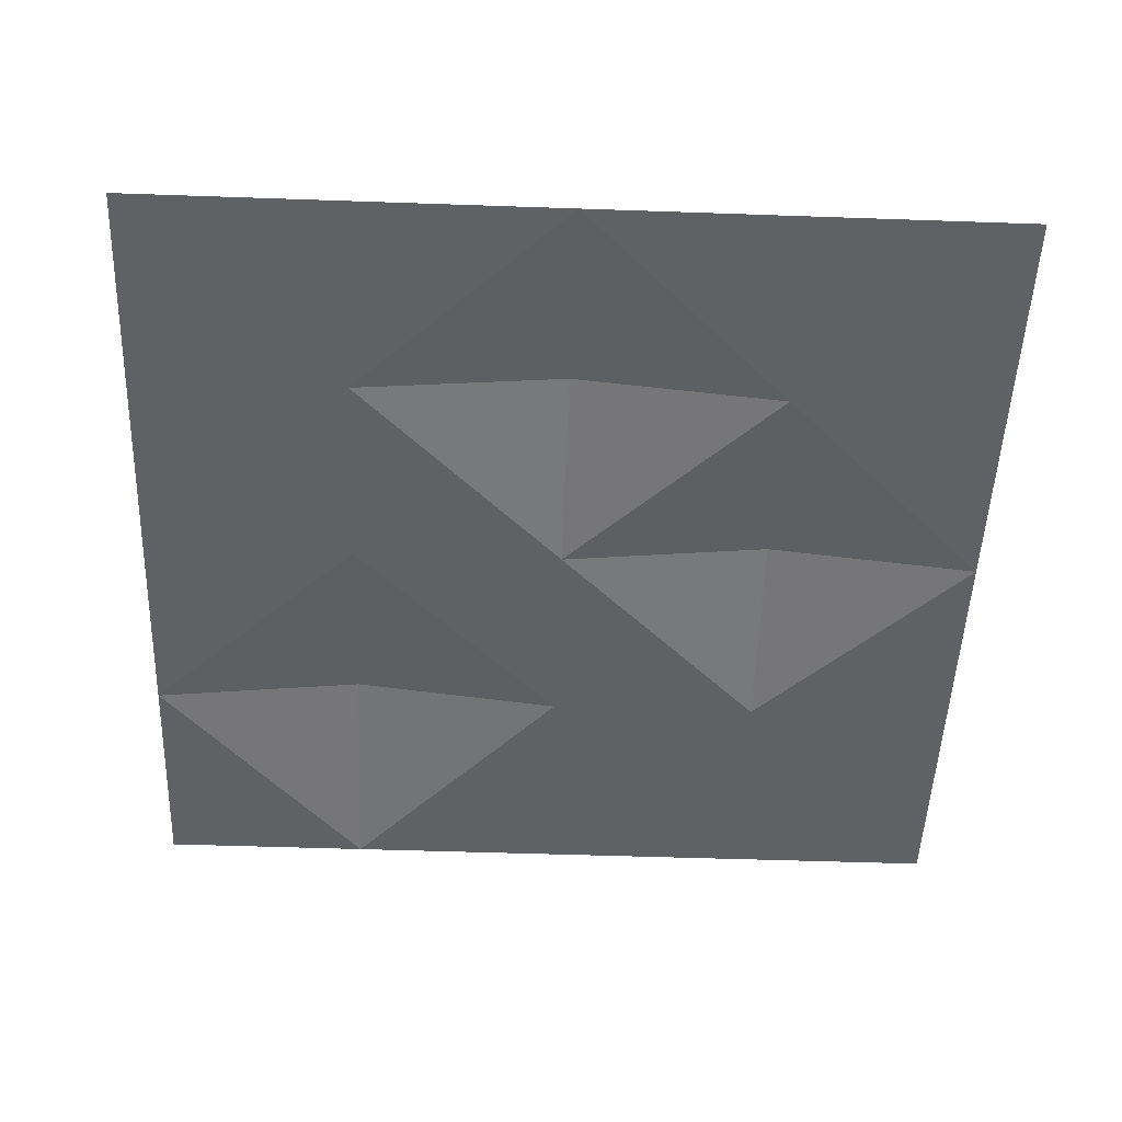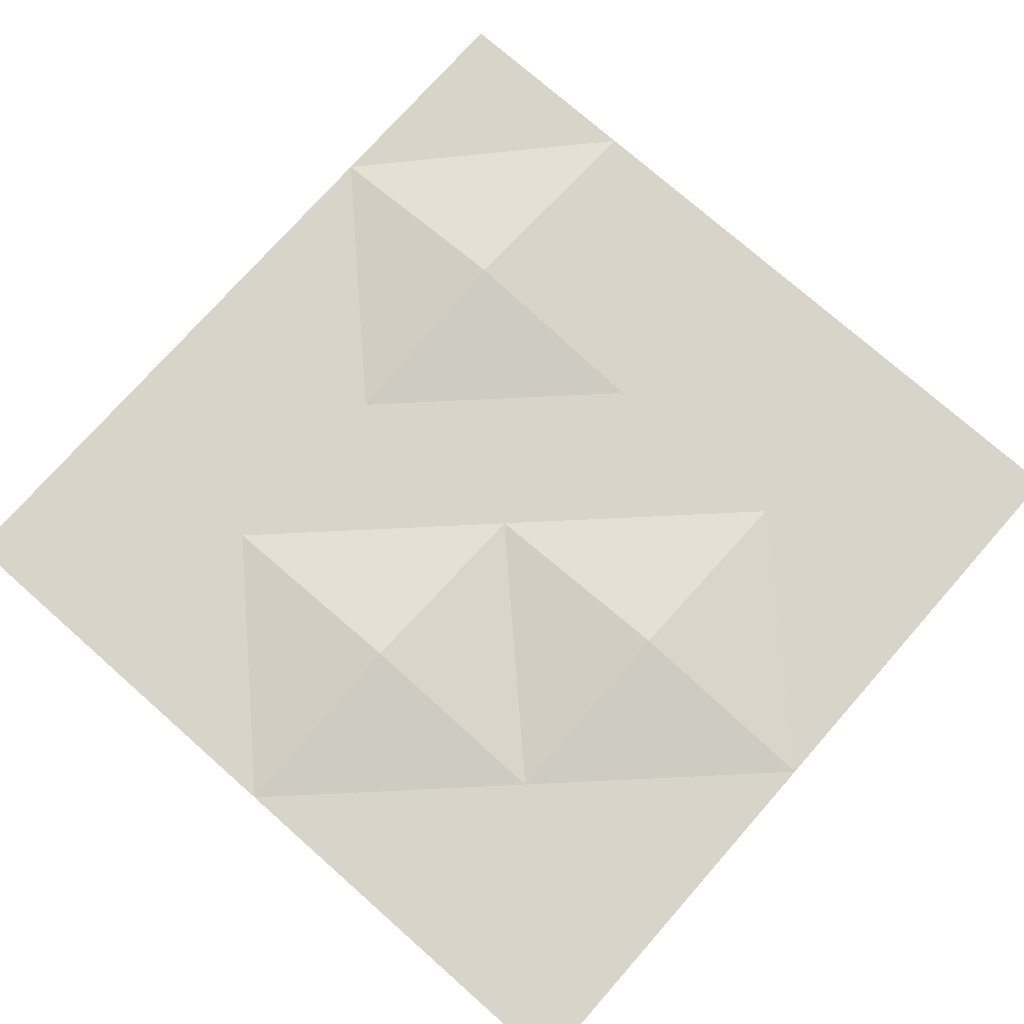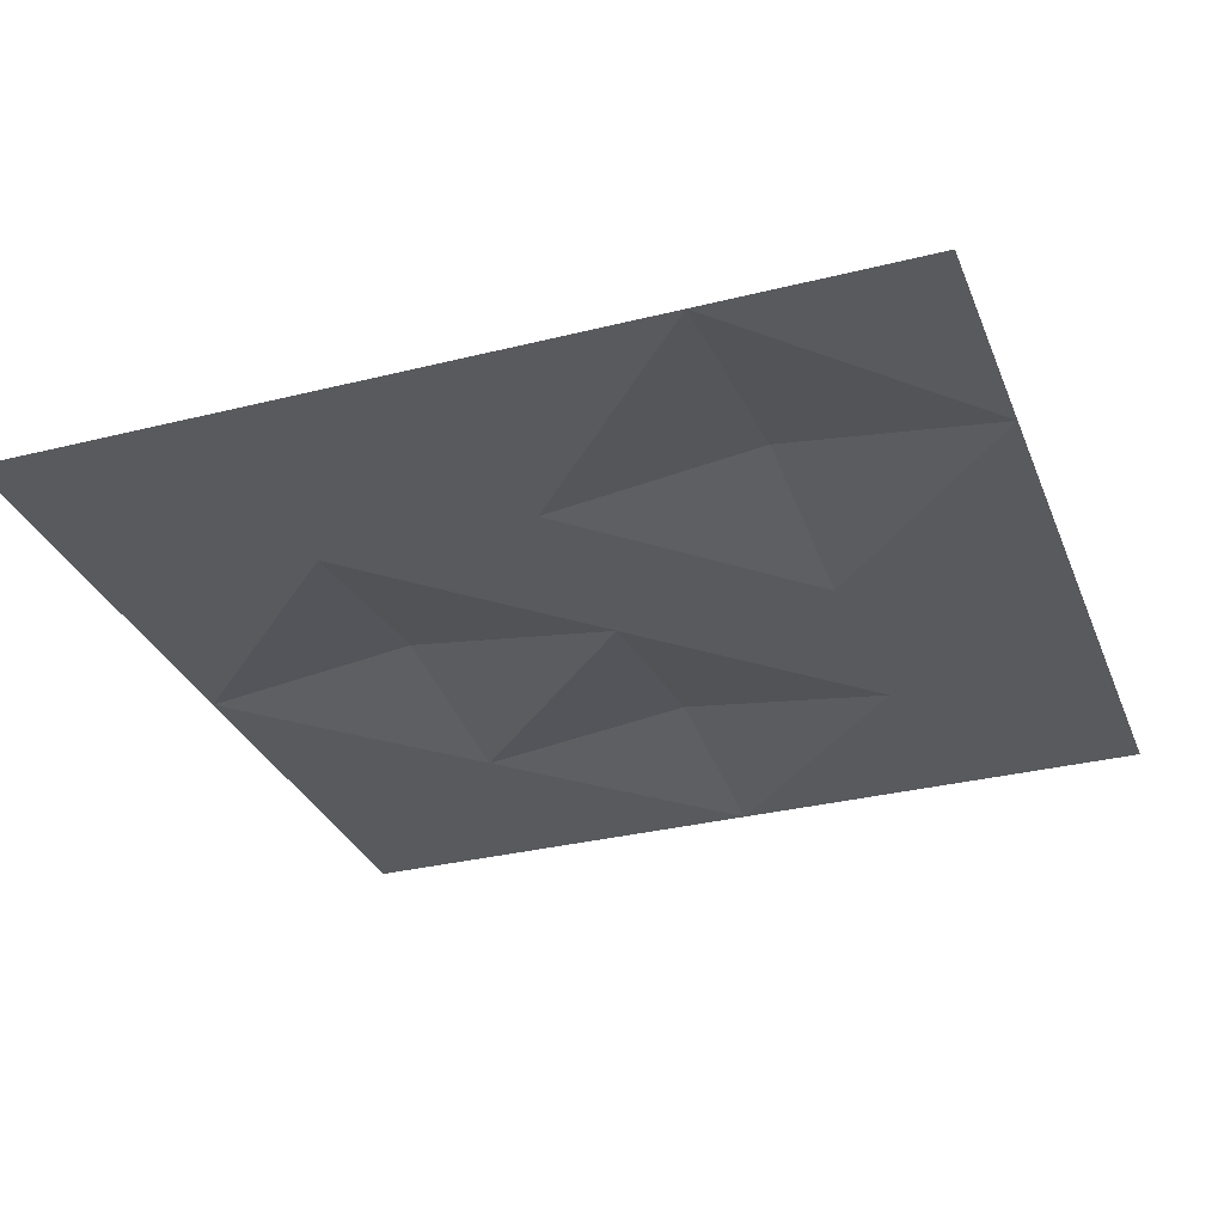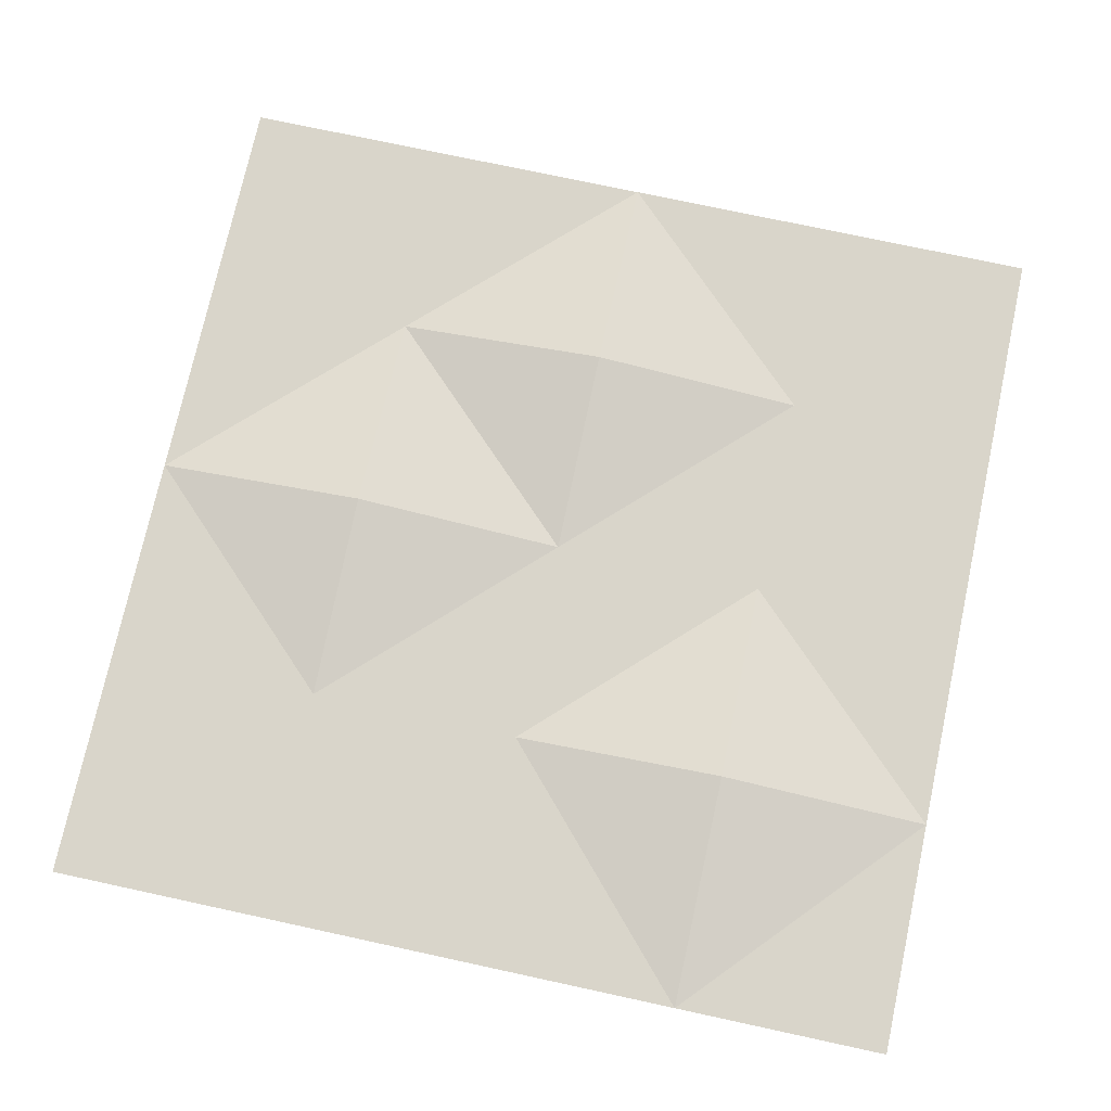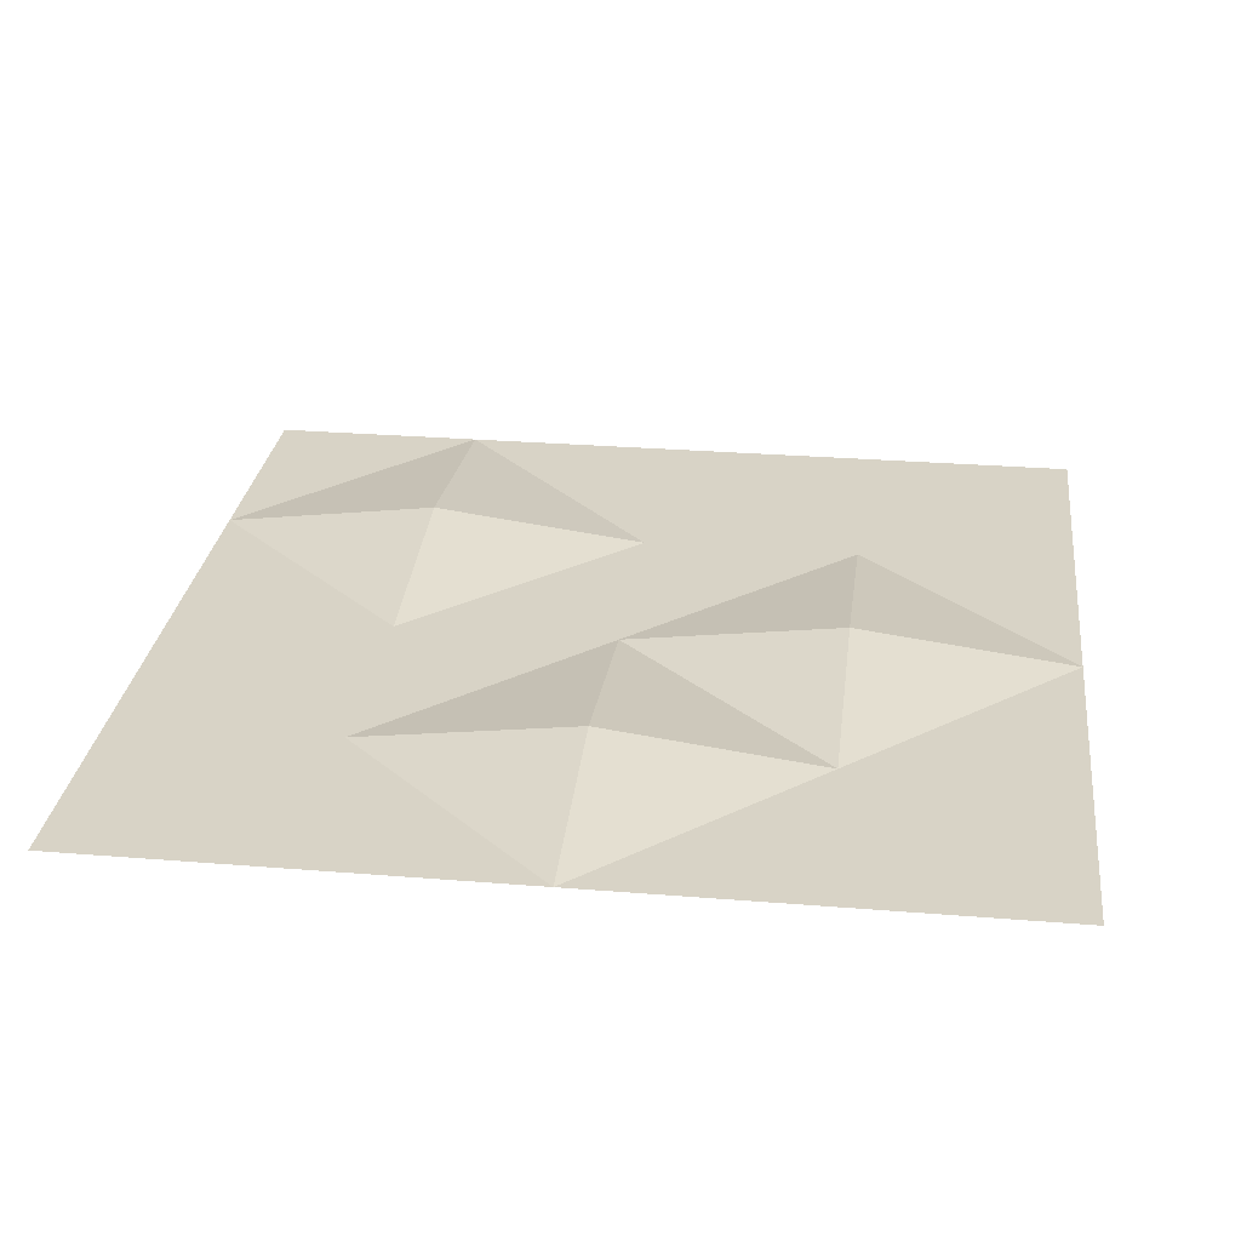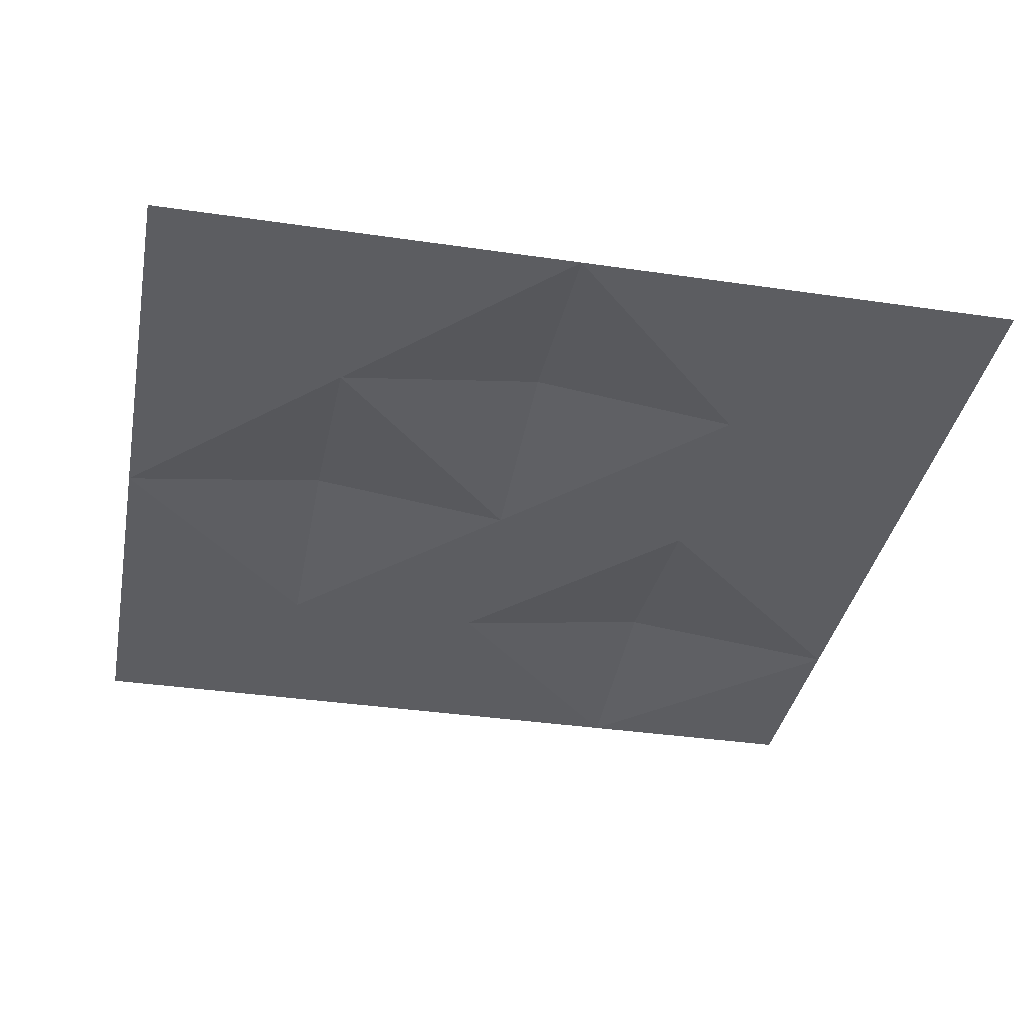
<metadata>
{"format":"obj","ext":"obj","renderer":"f3d","projection":"perspective","resolution":1024,"background":"white","views":[{"elev":-50.2,"azim":-92.2,"up":"+Y"},{"elev":75.3,"azim":-48.6,"up":"+Y"},{"elev":-31.5,"azim":109.6,"up":"+Y"},{"elev":74.5,"azim":102.2,"up":"+Y"},{"elev":27.8,"azim":-82.9,"up":"+Y"},{"elev":-36.5,"azim":-10.8,"up":"+Y"}]}
</metadata>
<code>
v -0.2895 0 0
v 300 0 0
v -0.2895 0 -300
v 300 0 -300
v 218 0 -300
v 218 0 0
v 145.3 0 -300
v 145.3 0 0
v 72.49 0 -300
v 72.49 0 0
v 300 0 -75
v 218 0 -75
v 145.3 9.368 -75
v 72.49 0 -75
v -0.2895 0 -75
v 300 0 -150
v 218 0 -150
v 145.3 0 -150
v 72.49 9.368 -150
v -0.2895 0 -150
v 300 0 -225
v 218 9.368 -225
v 145.3 0 -225
v 72.49 0 -225
v -0.2895 0 -225
f 12 6 11
f 11 6 2
f 13 8 12
f 12 8 6
f 10 8 14
f 14 8 13
f 15 1 14
f 14 1 10
f 17 12 16
f 16 12 11
f 13 12 18
f 18 12 17
f 19 14 18
f 18 14 13
f 15 14 20
f 20 14 19
f 22 17 21
f 21 17 16
f 18 17 23
f 23 17 22
f 19 18 24
f 24 18 23
f 25 20 24
f 24 20 19
f 22 21 5
f 5 21 4
f 7 23 5
f 5 23 22
f 9 24 7
f 7 24 23
f 3 25 9
f 9 25 24

</code>
